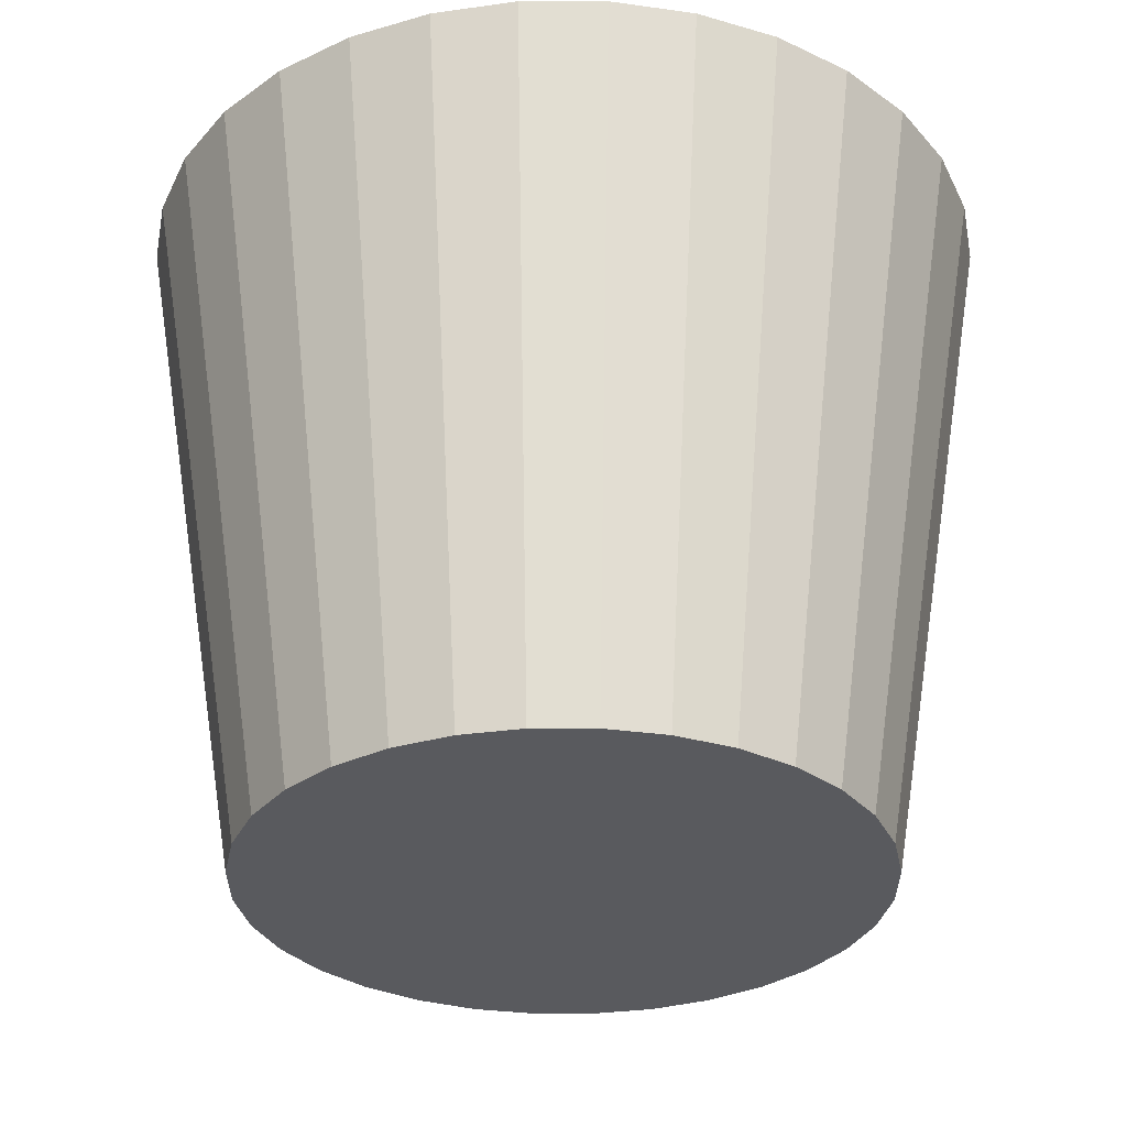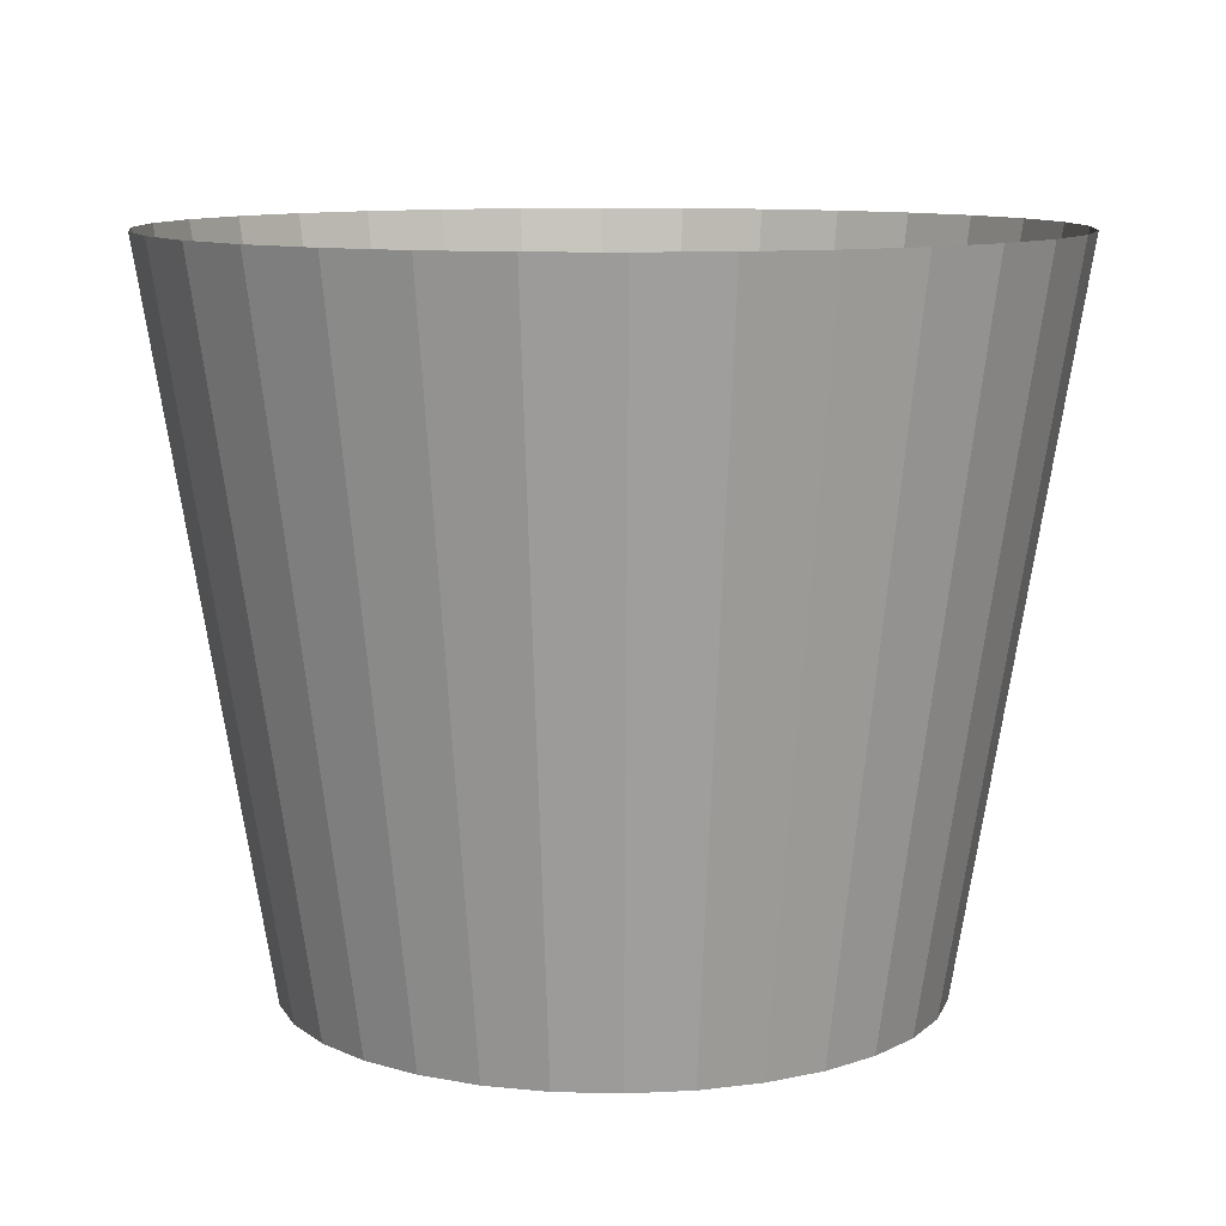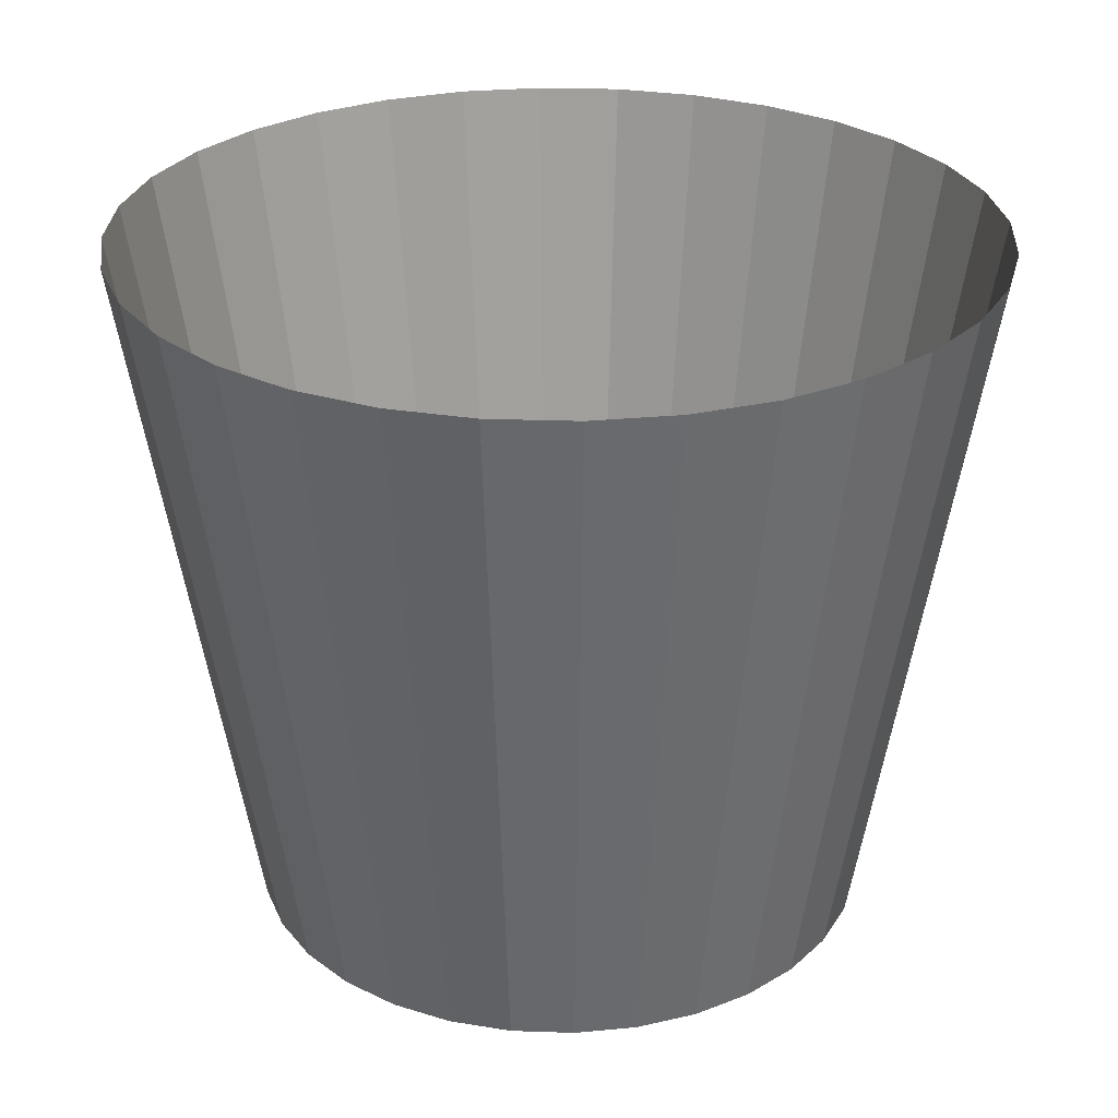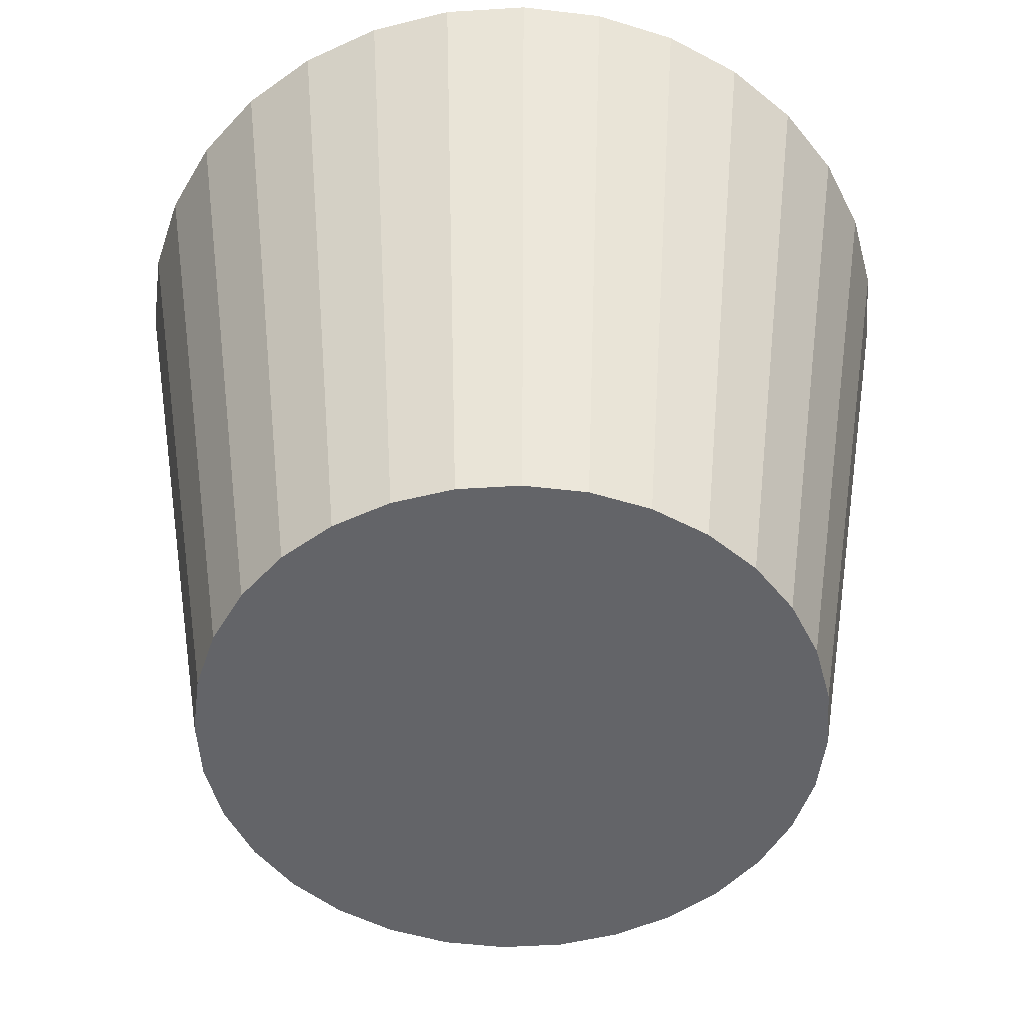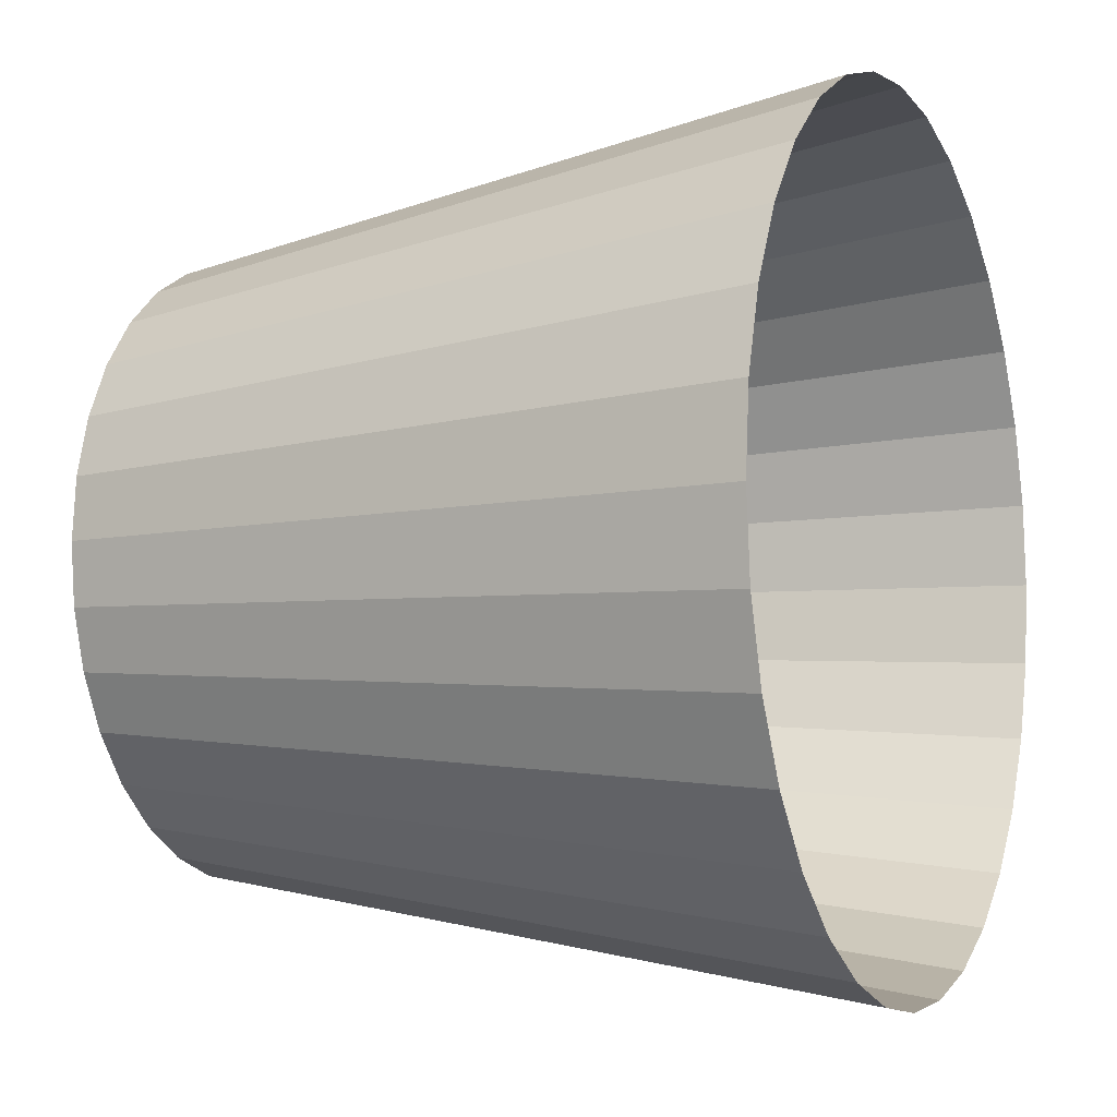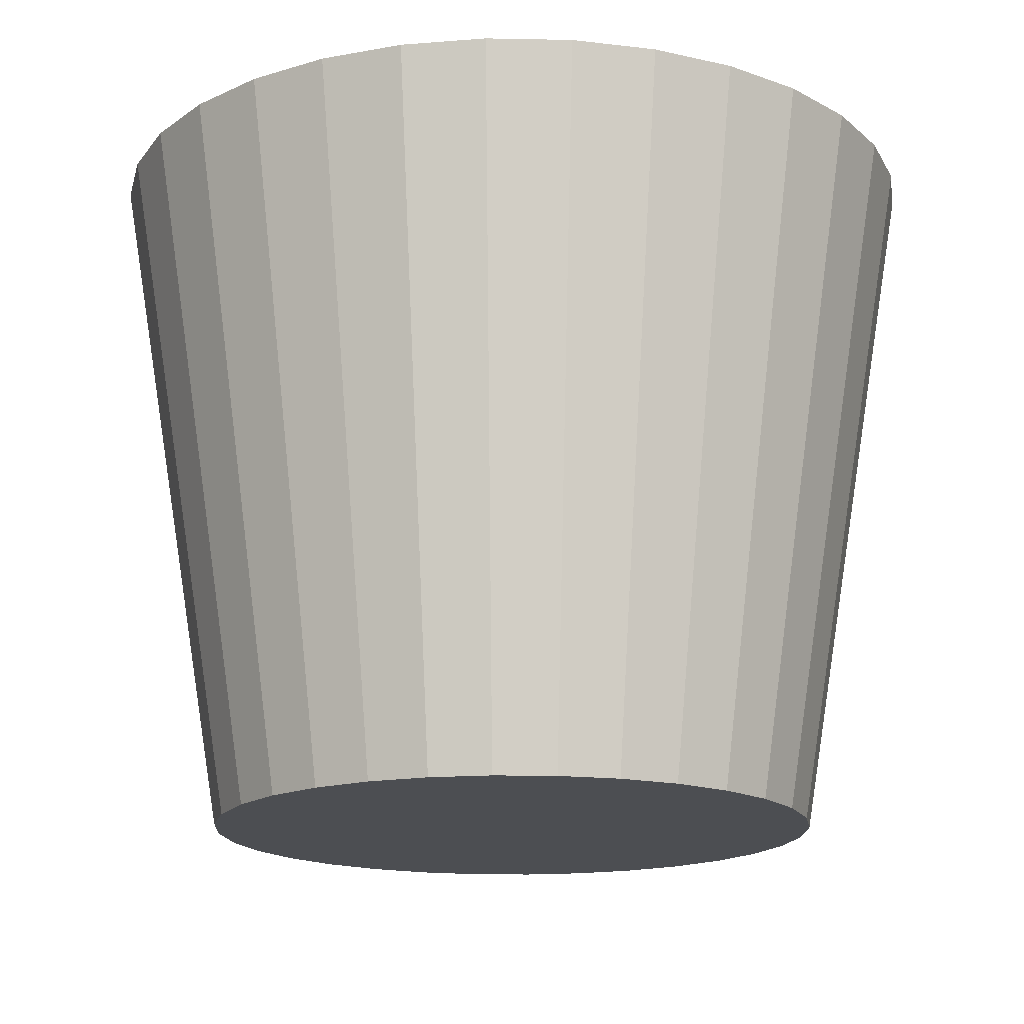
<metadata>
{"format":"obj","ext":"obj","renderer":"f3d","projection":"perspective","resolution":1024,"background":"white","views":[{"elev":-31.5,"azim":-73.1,"up":"+Y"},{"elev":10.0,"azim":155.9,"up":"+Y"},{"elev":27.8,"azim":-137.7,"up":"+Y"},{"elev":-51.3,"azim":-69.2,"up":"+Y"},{"elev":-6.5,"azim":114.0,"up":"+Z"},{"elev":-16.8,"azim":-64.1,"up":"+Y"}]}
</metadata>
<code>
o Cone
v -0.1488 3.274 -2.815
v -0.539 3.274 -2.776
v -0.9142 3.274 -2.662
v -1.26 3.274 -2.477
v -1.563 3.274 -2.229
v -1.812 3.274 -1.926
v -1.997 3.274 -1.58
v -2.11 3.274 -1.205
v -2.149 3.274 -0.8145
v -2.11 3.274 -0.4243
v -1.997 3.274 -0.04915
v -1.812 3.274 0.2966
v -1.563 3.274 0.5997
v -1.26 3.274 0.8484
v -0.9142 3.274 1.033
v -0.539 3.274 1.147
v -0.1488 3.274 1.185
v 0.2413 3.274 1.147
v 0.6165 3.274 1.033
v 0.9623 3.274 0.8484
v 1.265 3.274 0.5997
v 1.514 3.274 0.2966
v 1.699 3.274 -0.04915
v 1.813 3.274 -0.4243
v 1.851 3.274 -0.8145
v 1.813 3.274 -1.205
v 1.699 3.274 -1.58
v 1.514 3.274 -1.926
v 1.265 3.274 -2.229
v 0.9623 3.274 -2.477
v 0.6165 3.274 -2.662
v 0.2413 3.274 -2.776
v -0.7055 0.000994 -2.158
v -0.7751 1.092 -2.326
v -0.8446 2.183 -2.494
v -0.4326 0.000994 -2.241
v -0.4681 1.092 -2.419
v -0.5036 2.183 -2.598
v -0.1488 2.183 -2.633
v -0.1488 1.092 -2.451
v -0.1488 0.000993 -2.269
v 0.1349 0.000994 -2.241
v 0.1704 1.092 -2.419
v 0.2059 2.183 -2.598
v 0.4078 0.000994 -2.158
v 0.4774 1.092 -2.326
v 0.5469 2.183 -2.494
v 0.6593 0.000993 -2.024
v 0.7603 1.092 -2.175
v 0.8613 2.183 -2.326
v 0.8797 0.000993 -1.843
v 1.008 1.092 -1.972
v 1.137 2.183 -2.1
v 1.061 0.000993 -1.623
v 1.212 1.092 -1.724
v 1.363 2.183 -1.825
v -1.603 0.000994 -0.8145
v -1.785 1.092 -0.8145
v -1.967 2.183 -0.8145
v 1.195 0.000993 -1.371
v 1.363 1.092 -1.441
v 1.531 2.183 -1.51
v 1.278 0.000993 -1.098
v 1.456 1.092 -1.134
v 1.634 2.183 -1.169
v 1.306 0.000993 -0.8145
v 1.488 1.092 -0.8145
v 1.669 2.183 -0.8145
v 1.278 0.000993 -0.5307
v 1.456 1.092 -0.4953
v 1.634 2.183 -0.4598
v 1.195 0.000993 -0.2579
v 1.363 1.092 -0.1883
v 1.531 2.183 -0.1187
v 1.061 0.000993 -0.006414
v 1.212 1.092 0.0946
v 1.363 2.183 0.1956
v 0.8797 0.000993 0.214
v 1.008 1.092 0.3426
v 1.137 2.183 0.4711
v 0.6593 0.000993 0.3949
v 0.7603 1.092 0.5461
v 0.8613 2.183 0.6972
v 0.4078 0.000994 0.5293
v 0.4774 1.092 0.6973
v 0.5469 2.183 0.8653
v 0.1349 0.000994 0.6121
v 0.1704 1.092 0.7904
v 0.2059 2.183 0.9687
v -0.1488 0.000994 0.64
v -0.1488 1.092 0.8218
v -0.1488 2.183 1.004
v -0.4326 0.000994 0.6121
v -0.4681 1.092 0.7904
v -0.5036 2.183 0.9687
v -0.7055 0.000994 0.5293
v -0.7751 1.092 0.6973
v -0.8446 2.183 0.8653
v -0.9569 0.000994 0.3949
v -1.058 1.092 0.5461
v -1.159 2.183 0.6972
v -1.177 0.000994 0.214
v -1.306 1.092 0.3426
v -1.434 2.183 0.4711
v -1.358 0.000994 -0.006413
v -1.509 1.092 0.0946
v -1.661 2.183 0.1956
v -1.493 0.000994 -0.2579
v -1.661 1.092 -0.1883
v -1.829 2.183 -0.1187
v -1.575 0.000994 -0.5307
v -1.754 1.092 -0.4953
v -1.932 2.183 -0.4598
v -1.575 0.000994 -1.098
v -1.754 1.092 -1.134
v -1.932 2.183 -1.169
v -1.493 0.000994 -1.371
v -1.661 1.092 -1.441
v -1.829 2.183 -1.51
v -1.358 0.000994 -1.623
v -1.509 1.092 -1.724
v -1.661 2.183 -1.825
v -1.177 0.000994 -1.843
v -1.306 1.092 -1.972
v -1.434 2.183 -2.1
v -0.9569 0.000994 -2.024
v -1.058 1.092 -2.175
v -1.159 2.183 -2.326
f 31 47 44 32
f 47 46 43 44
f 46 45 42 43
f 1 39 38 2
f 39 40 37 38
f 40 41 36 37
f 30 50 47 31
f 50 49 46 47
f 49 48 45 46
f 29 53 50 30
f 53 52 49 50
f 52 51 48 49
f 28 56 53 29
f 56 55 52 53
f 55 54 51 52
f 27 62 56 28
f 62 61 55 56
f 61 60 54 55
f 26 65 62 27
f 65 64 61 62
f 64 63 60 61
f 25 68 65 26
f 68 67 64 65
f 67 66 63 64
f 24 71 68 25
f 71 70 67 68
f 70 69 66 67
f 23 74 71 24
f 74 73 70 71
f 73 72 69 70
f 22 77 74 23
f 77 76 73 74
f 76 75 72 73
f 21 80 77 22
f 80 79 76 77
f 79 78 75 76
f 20 83 80 21
f 83 82 79 80
f 82 81 78 79
f 19 86 83 20
f 86 85 82 83
f 85 84 81 82
f 18 89 86 19
f 89 88 85 86
f 88 87 84 85
f 17 92 89 18
f 92 91 88 89
f 91 90 87 88
f 16 95 92 17
f 95 94 91 92
f 94 93 90 91
f 15 98 95 16
f 98 97 94 95
f 97 96 93 94
f 14 101 98 15
f 101 100 97 98
f 100 99 96 97
f 13 104 101 14
f 104 103 100 101
f 103 102 99 100
f 12 107 104 13
f 107 106 103 104
f 106 105 102 103
f 11 110 107 12
f 110 109 106 107
f 109 108 105 106
f 10 113 110 11
f 113 112 109 110
f 112 111 108 109
f 9 59 113 10
f 59 58 112 113
f 58 57 111 112
f 8 116 59 9
f 116 115 58 59
f 115 114 57 58
f 7 119 116 8
f 119 118 115 116
f 118 117 114 115
f 6 122 119 7
f 122 121 118 119
f 121 120 117 118
f 5 125 122 6
f 125 124 121 122
f 124 123 120 121
f 4 128 125 5
f 128 127 124 125
f 127 126 123 124
f 3 35 128 4
f 35 34 127 128
f 34 33 126 127
f 32 44 39 1
f 44 43 40 39
f 43 42 41 40
f 2 38 35 3
f 38 37 34 35
f 37 36 33 34
f 45 48 51 54 60 63 66 69 72 75 78 81 84 87 90 93 96 99 102 105 108 111 57 114 117 120 123 126 33 36 41 42

</code>
